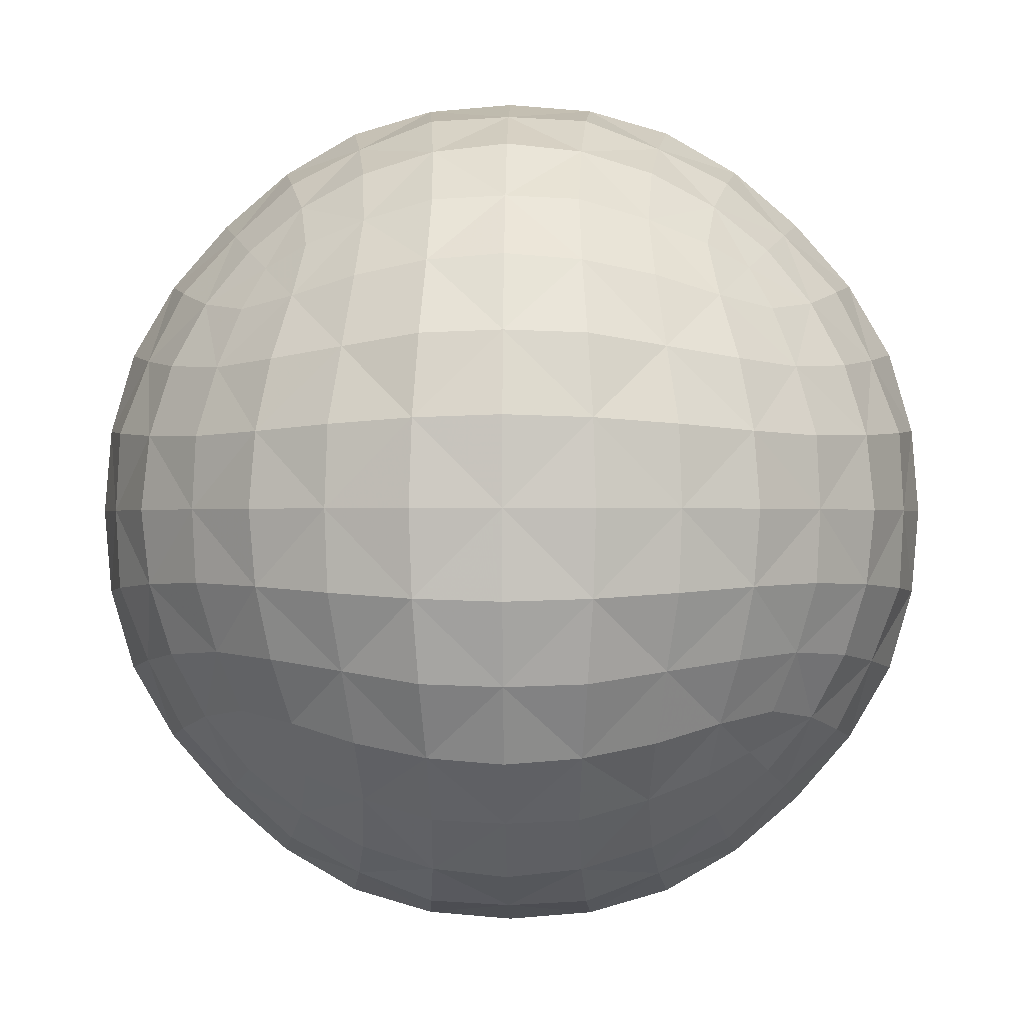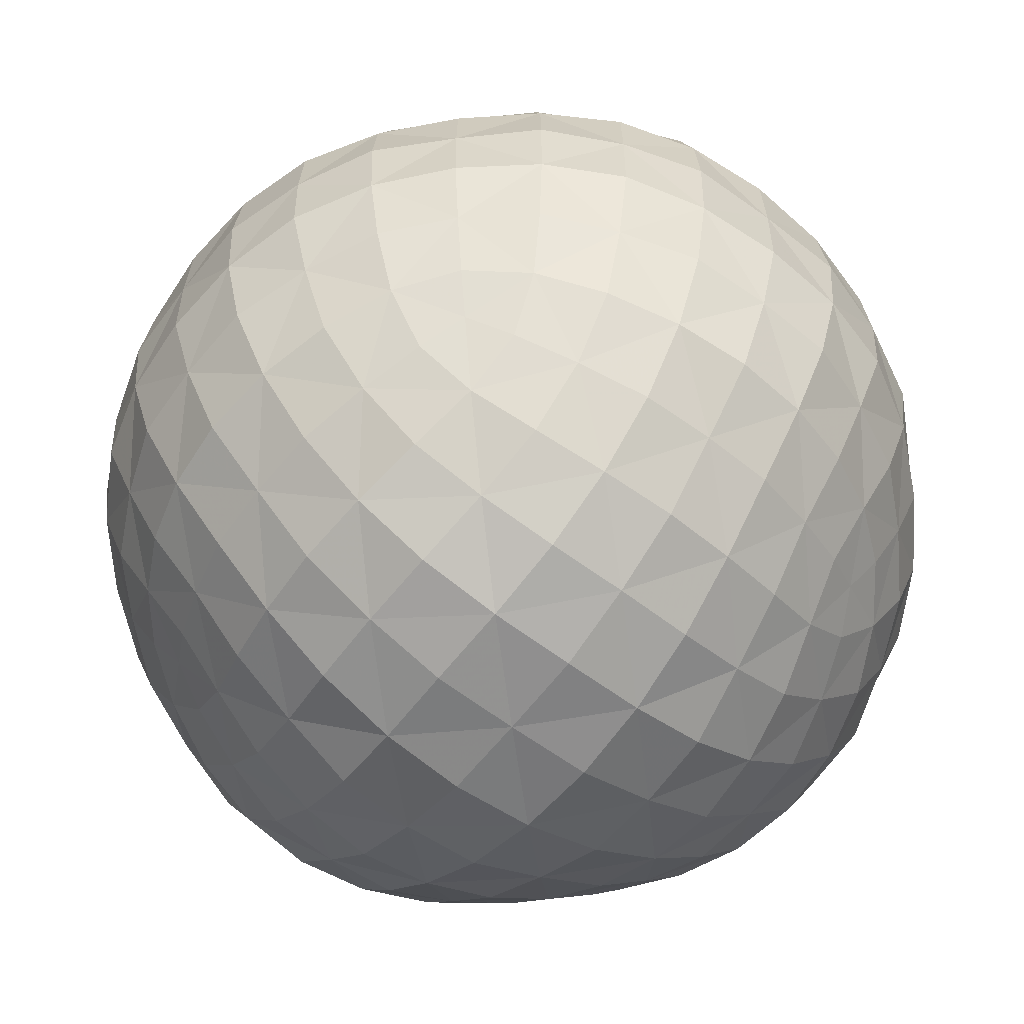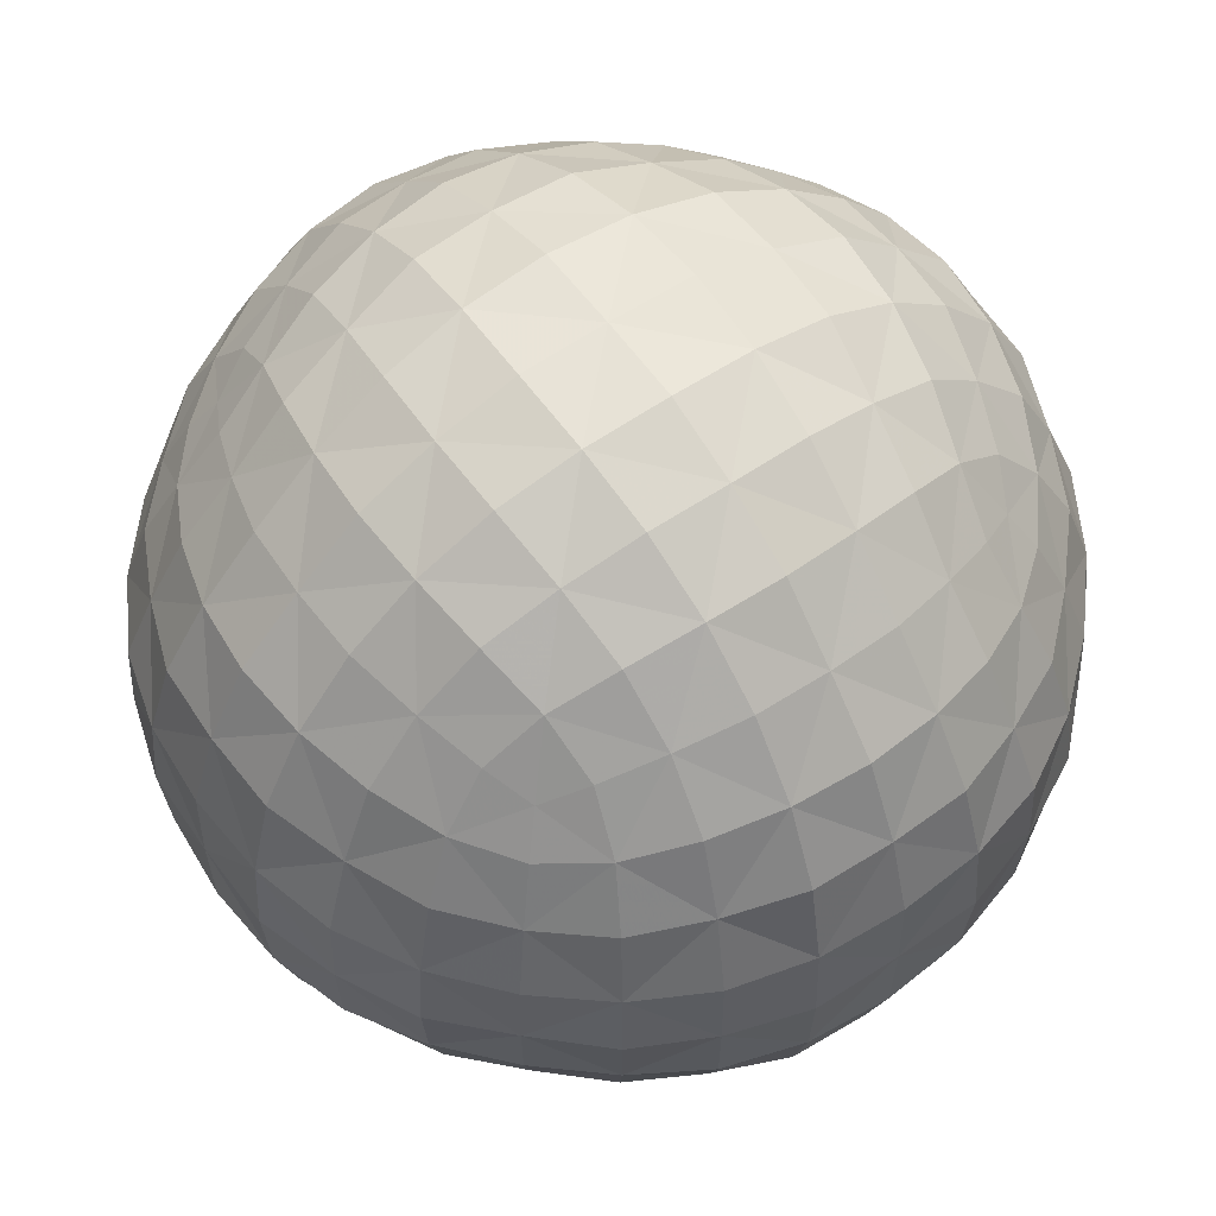
<metadata>
{"format":"obj","ext":"obj","renderer":"f3d","projection":"perspective","resolution":1024,"background":"white","views":[{"elev":-0.5,"azim":1.2,"up":"+Z"},{"elev":-61.9,"azim":-37.5,"up":"+Z"},{"elev":58.0,"azim":-125.2,"up":"+Z"}]}
</metadata>
<code>
v 0.1589 0.796 -0.1589
v 0.3105 0.753 -0.1493
v 0.2904 0.7014 -0.2904
v 0.1493 0.753 -0.3105
v 0 0.7606 -0.3154
v 0 0.8086 -0.1636
v 0 0.8125 0
v 0.1636 0.8086 0
v 0.3154 0.7606 -0
v 0.4479 0.6745 -0.1398
v 0.4241 0.636 -0.2728
v 0.4579 0.6884 0
v 0.5757 0.5757 0
v 0.5697 0.5697 -0.135
v 0.5356 0.5356 -0.2636
v 0.3925 0.5761 -0.3925
v 0.2728 0.636 -0.4241
v 0.4949 0.4949 -0.3748
v 0.4545 0.4545 -0.4545
v 0.3748 0.4949 -0.4949
v 0.2636 0.5356 -0.5356
v 0.1398 0.6745 -0.4479
v 0.135 0.5697 -0.5697
v 0 0.5757 -0.5757
v 0 0.6884 -0.4579
v -0.1589 0.796 -0.1589
v -0.1493 0.753 -0.3105
v -0.2904 0.7014 -0.2904
v -0.3105 0.753 -0.1493
v -0.3154 0.7606 0
v -0.1636 0.8086 0
v -0.1398 0.6745 -0.4479
v -0.2728 0.636 -0.4241
v -0.135 0.5697 -0.5697
v -0.2636 0.5356 -0.5356
v -0.3925 0.5761 -0.3925
v -0.4241 0.636 -0.2728
v -0.3748 0.4949 -0.4949
v -0.4545 0.4545 -0.4545
v -0.4949 0.4949 -0.3748
v -0.5356 0.5356 -0.2636
v -0.4479 0.6745 -0.1398
v -0.5697 0.5697 -0.135
v -0.5757 0.5757 0
v -0.4579 0.6884 0
v -0.1589 0.796 0.1589
v -0.3105 0.753 0.1493
v -0.2904 0.7014 0.2904
v -0.1493 0.753 0.3105
v 0 0.7606 0.3154
v 0 0.8086 0.1636
v -0.4479 0.6745 0.1398
v -0.4241 0.636 0.2728
v -0.5697 0.5697 0.135
v -0.5356 0.5356 0.2636
v -0.3925 0.5761 0.3925
v -0.2728 0.636 0.4241
v -0.4949 0.4949 0.3748
v -0.4545 0.4545 0.4545
v -0.3748 0.4949 0.4949
v -0.2636 0.5356 0.5356
v -0.1398 0.6745 0.4479
v -0.135 0.5697 0.5697
v 0 0.5757 0.5757
v 0 0.6884 0.4579
v 0.1589 0.796 0.1589
v 0.1493 0.753 0.3105
v 0.2904 0.7014 0.2904
v 0.3105 0.753 0.1493
v 0.1398 0.6745 0.4479
v 0.2728 0.636 0.4241
v 0.135 0.5697 0.5697
v 0.2636 0.5356 0.5356
v 0.3925 0.5761 0.3925
v 0.4241 0.636 0.2728
v 0.3748 0.4949 0.4949
v 0.4545 0.4545 0.4545
v 0.4949 0.4949 0.3748
v 0.5356 0.5356 0.2636
v 0.4479 0.6745 0.1398
v 0.5697 0.5697 0.135
v 0.1589 -0.1589 0.796
v 0.1493 -0.3105 0.753
v 0.2904 -0.2904 0.7014
v 0.3105 -0.1493 0.753
v 0.3154 0 0.7606
v 0.1636 0 0.8086
v 0 0 0.8125
v 0 -0.1636 0.8086
v 0 -0.3154 0.7606
v 0.1398 -0.4479 0.6745
v 0.2728 -0.4241 0.636
v 0 -0.4579 0.6884
v 0 -0.5757 0.5757
v 0.135 -0.5697 0.5697
v 0.2636 -0.5356 0.5356
v 0.3925 -0.3925 0.5761
v 0.4241 -0.2728 0.636
v 0.3748 -0.4949 0.4949
v 0.4545 -0.4545 0.4545
v 0.4949 -0.3748 0.4949
v 0.5356 -0.2636 0.5356
v 0.4479 -0.1398 0.6745
v 0.5697 -0.135 0.5697
v 0.5757 0 0.5757
v 0.4579 0 0.6884
v 0.1589 0.1589 0.796
v 0.3105 0.1493 0.753
v 0.2904 0.2904 0.7014
v 0.1493 0.3105 0.753
v 0 0.3154 0.7606
v 0 0.1636 0.8086
v 0.4479 0.1398 0.6745
v 0.4241 0.2728 0.636
v 0.5697 0.135 0.5697
v 0.5356 0.2636 0.5356
v 0.3925 0.3925 0.5761
v 0.2728 0.4241 0.636
v 0.4949 0.3748 0.4949
v 0.1398 0.4479 0.6745
v 0 0.4579 0.6884
v -0.1589 0.1589 0.796
v -0.1493 0.3105 0.753
v -0.2904 0.2904 0.7014
v -0.3105 0.1493 0.753
v -0.3154 0 0.7606
v -0.1636 0 0.8086
v -0.1398 0.4479 0.6745
v -0.2728 0.4241 0.636
v -0.3925 0.3925 0.5761
v -0.4241 0.2728 0.636
v -0.4949 0.3748 0.4949
v -0.5356 0.2636 0.5356
v -0.4479 0.1398 0.6745
v -0.5697 0.135 0.5697
v -0.5757 0 0.5757
v -0.4579 0 0.6884
v -0.1589 -0.1589 0.796
v -0.3105 -0.1493 0.753
v -0.2904 -0.2904 0.7014
v -0.1493 -0.3105 0.753
v -0.4479 -0.1398 0.6745
v -0.4241 -0.2728 0.636
v -0.5697 -0.135 0.5697
v -0.5356 -0.2636 0.5356
v -0.3925 -0.3925 0.5761
v -0.2728 -0.4241 0.636
v -0.4949 -0.3748 0.4949
v -0.4545 -0.4545 0.4545
v -0.3748 -0.4949 0.4949
v -0.2636 -0.5356 0.5356
v -0.1398 -0.4479 0.6745
v -0.135 -0.5697 0.5697
v -0.796 -0.1589 0.1589
v -0.753 -0.3105 0.1493
v -0.7014 -0.2904 0.2904
v -0.753 -0.1493 0.3105
v -0.7606 0 0.3154
v -0.8086 0 0.1636
v -0.8125 0 0
v -0.8086 -0.1636 0
v -0.7606 -0.3154 0
v -0.6745 -0.4479 0.1398
v -0.636 -0.4241 0.2728
v -0.6884 -0.4579 0
v -0.5757 -0.5757 0
v -0.5697 -0.5697 0.135
v -0.5356 -0.5356 0.2636
v -0.5761 -0.3925 0.3925
v -0.636 -0.2728 0.4241
v -0.4949 -0.4949 0.3748
v -0.6745 -0.1398 0.4479
v -0.6884 0 0.4579
v -0.796 0.1589 0.1589
v -0.753 0.1493 0.3105
v -0.7014 0.2904 0.2904
v -0.753 0.3105 0.1493
v -0.7606 0.3154 0
v -0.8086 0.1636 0
v -0.6745 0.1398 0.4479
v -0.636 0.2728 0.4241
v -0.5761 0.3925 0.3925
v -0.636 0.4241 0.2728
v -0.6745 0.4479 0.1398
v -0.6884 0.4579 0
v -0.796 0.1589 -0.1589
v -0.753 0.3105 -0.1493
v -0.7014 0.2904 -0.2904
v -0.753 0.1493 -0.3105
v -0.7606 0 -0.3154
v -0.8086 0 -0.1636
v -0.6745 0.4479 -0.1398
v -0.636 0.4241 -0.2728
v -0.5761 0.3925 -0.3925
v -0.636 0.2728 -0.4241
v -0.4949 0.3748 -0.4949
v -0.5356 0.2636 -0.5356
v -0.6745 0.1398 -0.4479
v -0.5697 0.135 -0.5697
v -0.5757 0 -0.5757
v -0.6884 0 -0.4579
v -0.796 -0.1589 -0.1589
v -0.753 -0.1493 -0.3105
v -0.7014 -0.2904 -0.2904
v -0.753 -0.3105 -0.1493
v -0.6745 -0.1398 -0.4479
v -0.636 -0.2728 -0.4241
v -0.5697 -0.135 -0.5697
v -0.5356 -0.2636 -0.5356
v -0.5761 -0.3925 -0.3925
v -0.636 -0.4241 -0.2728
v -0.4949 -0.3748 -0.4949
v -0.4545 -0.4545 -0.4545
v -0.4949 -0.4949 -0.3748
v -0.5356 -0.5356 -0.2636
v -0.6745 -0.4479 -0.1398
v -0.5697 -0.5697 -0.135
v -0.1589 -0.796 -0.1589
v -0.3105 -0.753 -0.1493
v -0.2904 -0.7014 -0.2904
v -0.1493 -0.753 -0.3105
v 0 -0.7606 -0.3154
v 0 -0.8086 -0.1636
v 0 -0.8125 0
v -0.1636 -0.8086 0
v -0.3154 -0.7606 -0
v -0.4479 -0.6745 -0.1398
v -0.4241 -0.636 -0.2728
v -0.4579 -0.6884 0
v -0.3925 -0.5761 -0.3925
v -0.2728 -0.636 -0.4241
v -0.3748 -0.4949 -0.4949
v -0.2636 -0.5356 -0.5356
v -0.1398 -0.6745 -0.4479
v -0.135 -0.5697 -0.5697
v 0 -0.5757 -0.5757
v 0 -0.6884 -0.4579
v 0.1589 -0.796 -0.1589
v 0.1493 -0.753 -0.3105
v 0.2904 -0.7014 -0.2904
v 0.3105 -0.753 -0.1493
v 0.3154 -0.7606 0
v 0.1636 -0.8086 0
v 0.1398 -0.6745 -0.4479
v 0.2728 -0.636 -0.4241
v 0.135 -0.5697 -0.5697
v 0.2636 -0.5356 -0.5356
v 0.3925 -0.5761 -0.3925
v 0.4241 -0.636 -0.2728
v 0.3748 -0.4949 -0.4949
v 0.4545 -0.4545 -0.4545
v 0.4949 -0.4949 -0.3748
v 0.5356 -0.5356 -0.2636
v 0.4479 -0.6745 -0.1398
v 0.5697 -0.5697 -0.135
v 0.5757 -0.5757 0
v 0.4579 -0.6884 0
v 0.1589 -0.796 0.1589
v 0.3105 -0.753 0.1493
v 0.2904 -0.7014 0.2904
v 0.1493 -0.753 0.3105
v 0 -0.7606 0.3154
v 0 -0.8086 0.1636
v 0.4479 -0.6745 0.1398
v 0.4241 -0.636 0.2728
v 0.5697 -0.5697 0.135
v 0.5356 -0.5356 0.2636
v 0.3925 -0.5761 0.3925
v 0.2728 -0.636 0.4241
v 0.4949 -0.4949 0.3748
v 0.1398 -0.6745 0.4479
v 0 -0.6884 0.4579
v -0.1589 -0.796 0.1589
v -0.1493 -0.753 0.3105
v -0.2904 -0.7014 0.2904
v -0.3105 -0.753 0.1493
v -0.1398 -0.6745 0.4479
v -0.2728 -0.636 0.4241
v -0.3925 -0.5761 0.3925
v -0.4241 -0.636 0.2728
v -0.4479 -0.6745 0.1398
v 0.796 -0.1589 -0.1589
v 0.753 -0.3105 -0.1493
v 0.7014 -0.2904 -0.2904
v 0.753 -0.1493 -0.3105
v 0.7606 0 -0.3154
v 0.8086 0 -0.1636
v 0.8125 0 0
v 0.8086 -0.1636 0
v 0.7606 -0.3154 -0
v 0.6745 -0.4479 -0.1398
v 0.636 -0.4241 -0.2728
v 0.6884 -0.4579 0
v 0.5761 -0.3925 -0.3925
v 0.636 -0.2728 -0.4241
v 0.4949 -0.3748 -0.4949
v 0.5356 -0.2636 -0.5356
v 0.6745 -0.1398 -0.4479
v 0.5697 -0.135 -0.5697
v 0.5757 0 -0.5757
v 0.6884 0 -0.4579
v 0.796 0.1589 -0.1589
v 0.753 0.1493 -0.3105
v 0.7014 0.2904 -0.2904
v 0.753 0.3105 -0.1493
v 0.7606 0.3154 0
v 0.8086 0.1636 0
v 0.6745 0.1398 -0.4479
v 0.636 0.2728 -0.4241
v 0.5697 0.135 -0.5697
v 0.5356 0.2636 -0.5356
v 0.5761 0.3925 -0.3925
v 0.636 0.4241 -0.2728
v 0.4949 0.3748 -0.4949
v 0.6745 0.4479 -0.1398
v 0.6884 0.4579 0
v 0.796 0.1589 0.1589
v 0.753 0.3105 0.1493
v 0.7014 0.2904 0.2904
v 0.753 0.1493 0.3105
v 0.7606 0 0.3154
v 0.8086 0 0.1636
v 0.6745 0.4479 0.1398
v 0.636 0.4241 0.2728
v 0.5761 0.3925 0.3925
v 0.636 0.2728 0.4241
v 0.6745 0.1398 0.4479
v 0.6884 0 0.4579
v 0.796 -0.1589 0.1589
v 0.753 -0.1493 0.3105
v 0.7014 -0.2904 0.2904
v 0.753 -0.3105 0.1493
v 0.6745 -0.1398 0.4479
v 0.636 -0.2728 0.4241
v 0.5761 -0.3925 0.3925
v 0.636 -0.4241 0.2728
v 0.6745 -0.4479 0.1398
v -0.1589 -0.1589 -0.796
v -0.1493 -0.3105 -0.753
v -0.2904 -0.2904 -0.7014
v -0.3105 -0.1493 -0.753
v -0.3154 0 -0.7606
v -0.1636 0 -0.8086
v 0 0 -0.8125
v 0 -0.1636 -0.8086
v -0 -0.3154 -0.7606
v -0.1398 -0.4479 -0.6745
v -0.2728 -0.4241 -0.636
v 0 -0.4579 -0.6884
v -0.3925 -0.3925 -0.5761
v -0.4241 -0.2728 -0.636
v -0.4479 -0.1398 -0.6745
v -0.4579 0 -0.6884
v -0.1589 0.1589 -0.796
v -0.3105 0.1493 -0.753
v -0.2904 0.2904 -0.7014
v -0.1493 0.3105 -0.753
v 0 0.3154 -0.7606
v 0 0.1636 -0.8086
v -0.4479 0.1398 -0.6745
v -0.4241 0.2728 -0.636
v -0.3925 0.3925 -0.5761
v -0.2728 0.4241 -0.636
v -0.1398 0.4479 -0.6745
v 0 0.4579 -0.6884
v 0.1589 0.1589 -0.796
v 0.1493 0.3105 -0.753
v 0.2904 0.2904 -0.7014
v 0.3105 0.1493 -0.753
v 0.3154 0 -0.7606
v 0.1636 0 -0.8086
v 0.1398 0.4479 -0.6745
v 0.2728 0.4241 -0.636
v 0.3925 0.3925 -0.5761
v 0.4241 0.2728 -0.636
v 0.4479 0.1398 -0.6745
v 0.4579 0 -0.6884
v 0.1589 -0.1589 -0.796
v 0.3105 -0.1493 -0.753
v 0.2904 -0.2904 -0.7014
v 0.1493 -0.3105 -0.753
v 0.4479 -0.1398 -0.6745
v 0.4241 -0.2728 -0.636
v 0.3925 -0.3925 -0.5761
v 0.2728 -0.4241 -0.636
v 0.1398 -0.4479 -0.6745
f 1 2 3 4
f 1 4 5 6
f 1 6 7 8
f 1 8 9 2
f 10 11 3 2
f 10 2 9 12
f 10 12 13 14
f 10 14 15 11
f 16 17 3 11
f 16 11 15 18
f 16 18 19 20
f 16 20 21 17
f 22 4 3 17
f 22 17 21 23
f 22 23 24 25
f 22 25 5 4
f 26 27 28 29
f 26 29 30 31
f 26 31 7 6
f 26 6 5 27
f 32 33 28 27
f 32 27 5 25
f 32 25 24 34
f 32 34 35 33
f 36 37 28 33
f 36 33 35 38
f 36 38 39 40
f 36 40 41 37
f 42 29 28 37
f 42 37 41 43
f 42 43 44 45
f 42 45 30 29
f 46 47 48 49
f 46 49 50 51
f 46 51 7 31
f 46 31 30 47
f 52 53 48 47
f 52 47 30 45
f 52 45 44 54
f 52 54 55 53
f 56 57 48 53
f 56 53 55 58
f 56 58 59 60
f 56 60 61 57
f 62 49 48 57
f 62 57 61 63
f 62 63 64 65
f 62 65 50 49
f 66 67 68 69
f 66 69 9 8
f 66 8 7 51
f 66 51 50 67
f 70 71 68 67
f 70 67 50 65
f 70 65 64 72
f 70 72 73 71
f 74 75 68 71
f 74 71 73 76
f 74 76 77 78
f 74 78 79 75
f 80 69 68 75
f 80 75 79 81
f 80 81 13 12
f 80 12 9 69
f 82 83 84 85
f 82 85 86 87
f 82 87 88 89
f 82 89 90 83
f 91 92 84 83
f 91 83 90 93
f 91 93 94 95
f 91 95 96 92
f 97 98 84 92
f 97 92 96 99
f 97 99 100 101
f 97 101 102 98
f 103 85 84 98
f 103 98 102 104
f 103 104 105 106
f 103 106 86 85
f 107 108 109 110
f 107 110 111 112
f 107 112 88 87
f 107 87 86 108
f 113 114 109 108
f 113 108 86 106
f 113 106 105 115
f 113 115 116 114
f 117 118 109 114
f 117 114 116 119
f 117 119 77 76
f 117 76 73 118
f 120 110 109 118
f 120 118 73 72
f 120 72 64 121
f 120 121 111 110
f 122 123 124 125
f 122 125 126 127
f 122 127 88 112
f 122 112 111 123
f 128 129 124 123
f 128 123 111 121
f 128 121 64 63
f 128 63 61 129
f 130 131 124 129
f 130 129 61 60
f 130 60 59 132
f 130 132 133 131
f 134 125 124 131
f 134 131 133 135
f 134 135 136 137
f 134 137 126 125
f 138 139 140 141
f 138 141 90 89
f 138 89 88 127
f 138 127 126 139
f 142 143 140 139
f 142 139 126 137
f 142 137 136 144
f 142 144 145 143
f 146 147 140 143
f 146 143 145 148
f 146 148 149 150
f 146 150 151 147
f 152 141 140 147
f 152 147 151 153
f 152 153 94 93
f 152 93 90 141
f 154 155 156 157
f 154 157 158 159
f 154 159 160 161
f 154 161 162 155
f 163 164 156 155
f 163 155 162 165
f 163 165 166 167
f 163 167 168 164
f 169 170 156 164
f 169 164 168 171
f 169 171 149 148
f 169 148 145 170
f 172 157 156 170
f 172 170 145 144
f 172 144 136 173
f 172 173 158 157
f 174 175 176 177
f 174 177 178 179
f 174 179 160 159
f 174 159 158 175
f 180 181 176 175
f 180 175 158 173
f 180 173 136 135
f 180 135 133 181
f 182 183 176 181
f 182 181 133 132
f 182 132 59 58
f 182 58 55 183
f 184 177 176 183
f 184 183 55 54
f 184 54 44 185
f 184 185 178 177
f 186 187 188 189
f 186 189 190 191
f 186 191 160 179
f 186 179 178 187
f 192 193 188 187
f 192 187 178 185
f 192 185 44 43
f 192 43 41 193
f 194 195 188 193
f 194 193 41 40
f 194 40 39 196
f 194 196 197 195
f 198 189 188 195
f 198 195 197 199
f 198 199 200 201
f 198 201 190 189
f 202 203 204 205
f 202 205 162 161
f 202 161 160 191
f 202 191 190 203
f 206 207 204 203
f 206 203 190 201
f 206 201 200 208
f 206 208 209 207
f 210 211 204 207
f 210 207 209 212
f 210 212 213 214
f 210 214 215 211
f 216 205 204 211
f 216 211 215 217
f 216 217 166 165
f 216 165 162 205
f 218 219 220 221
f 218 221 222 223
f 218 223 224 225
f 218 225 226 219
f 227 228 220 219
f 227 219 226 229
f 227 229 166 217
f 227 217 215 228
f 230 231 220 228
f 230 228 215 214
f 230 214 213 232
f 230 232 233 231
f 234 221 220 231
f 234 231 233 235
f 234 235 236 237
f 234 237 222 221
f 238 239 240 241
f 238 241 242 243
f 238 243 224 223
f 238 223 222 239
f 244 245 240 239
f 244 239 222 237
f 244 237 236 246
f 244 246 247 245
f 248 249 240 245
f 248 245 247 250
f 248 250 251 252
f 248 252 253 249
f 254 241 240 249
f 254 249 253 255
f 254 255 256 257
f 254 257 242 241
f 258 259 260 261
f 258 261 262 263
f 258 263 224 243
f 258 243 242 259
f 264 265 260 259
f 264 259 242 257
f 264 257 256 266
f 264 266 267 265
f 268 269 260 265
f 268 265 267 270
f 268 270 100 99
f 268 99 96 269
f 271 261 260 269
f 271 269 96 95
f 271 95 94 272
f 271 272 262 261
f 273 274 275 276
f 273 276 226 225
f 273 225 224 263
f 273 263 262 274
f 277 278 275 274
f 277 274 262 272
f 277 272 94 153
f 277 153 151 278
f 279 280 275 278
f 279 278 151 150
f 279 150 149 171
f 279 171 168 280
f 281 276 275 280
f 281 280 168 167
f 281 167 166 229
f 281 229 226 276
f 282 283 284 285
f 282 285 286 287
f 282 287 288 289
f 282 289 290 283
f 291 292 284 283
f 291 283 290 293
f 291 293 256 255
f 291 255 253 292
f 294 295 284 292
f 294 292 253 252
f 294 252 251 296
f 294 296 297 295
f 298 285 284 295
f 298 295 297 299
f 298 299 300 301
f 298 301 286 285
f 302 303 304 305
f 302 305 306 307
f 302 307 288 287
f 302 287 286 303
f 308 309 304 303
f 308 303 286 301
f 308 301 300 310
f 308 310 311 309
f 312 313 304 309
f 312 309 311 314
f 312 314 19 18
f 312 18 15 313
f 315 305 304 313
f 315 313 15 14
f 315 14 13 316
f 315 316 306 305
f 317 318 319 320
f 317 320 321 322
f 317 322 288 307
f 317 307 306 318
f 323 324 319 318
f 323 318 306 316
f 323 316 13 81
f 323 81 79 324
f 325 326 319 324
f 325 324 79 78
f 325 78 77 119
f 325 119 116 326
f 327 320 319 326
f 327 326 116 115
f 327 115 105 328
f 327 328 321 320
f 329 330 331 332
f 329 332 290 289
f 329 289 288 322
f 329 322 321 330
f 333 334 331 330
f 333 330 321 328
f 333 328 105 104
f 333 104 102 334
f 335 336 331 334
f 335 334 102 101
f 335 101 100 270
f 335 270 267 336
f 337 332 331 336
f 337 336 267 266
f 337 266 256 293
f 337 293 290 332
f 338 339 340 341
f 338 341 342 343
f 338 343 344 345
f 338 345 346 339
f 347 348 340 339
f 347 339 346 349
f 347 349 236 235
f 347 235 233 348
f 350 351 340 348
f 350 348 233 232
f 350 232 213 212
f 350 212 209 351
f 352 341 340 351
f 352 351 209 208
f 352 208 200 353
f 352 353 342 341
f 354 355 356 357
f 354 357 358 359
f 354 359 344 343
f 354 343 342 355
f 360 361 356 355
f 360 355 342 353
f 360 353 200 199
f 360 199 197 361
f 362 363 356 361
f 362 361 197 196
f 362 196 39 38
f 362 38 35 363
f 364 357 356 363
f 364 363 35 34
f 364 34 24 365
f 364 365 358 357
f 366 367 368 369
f 366 369 370 371
f 366 371 344 359
f 366 359 358 367
f 372 373 368 367
f 372 367 358 365
f 372 365 24 23
f 372 23 21 373
f 374 375 368 373
f 374 373 21 20
f 374 20 19 314
f 374 314 311 375
f 376 369 368 375
f 376 375 311 310
f 376 310 300 377
f 376 377 370 369
f 378 379 380 381
f 378 381 346 345
f 378 345 344 371
f 378 371 370 379
f 382 383 380 379
f 382 379 370 377
f 382 377 300 299
f 382 299 297 383
f 384 385 380 383
f 384 383 297 296
f 384 296 251 250
f 384 250 247 385
f 386 381 380 385
f 386 385 247 246
f 386 246 236 349
f 386 349 346 381

</code>
